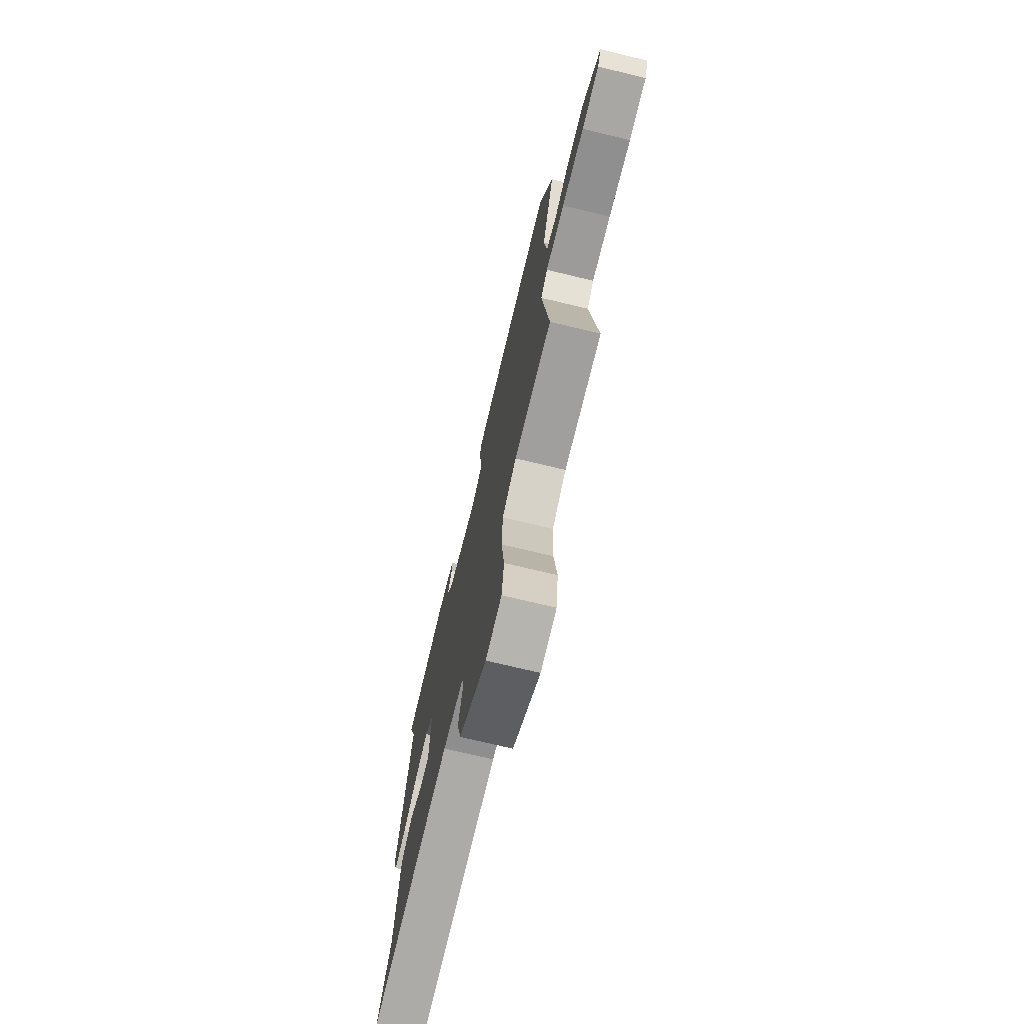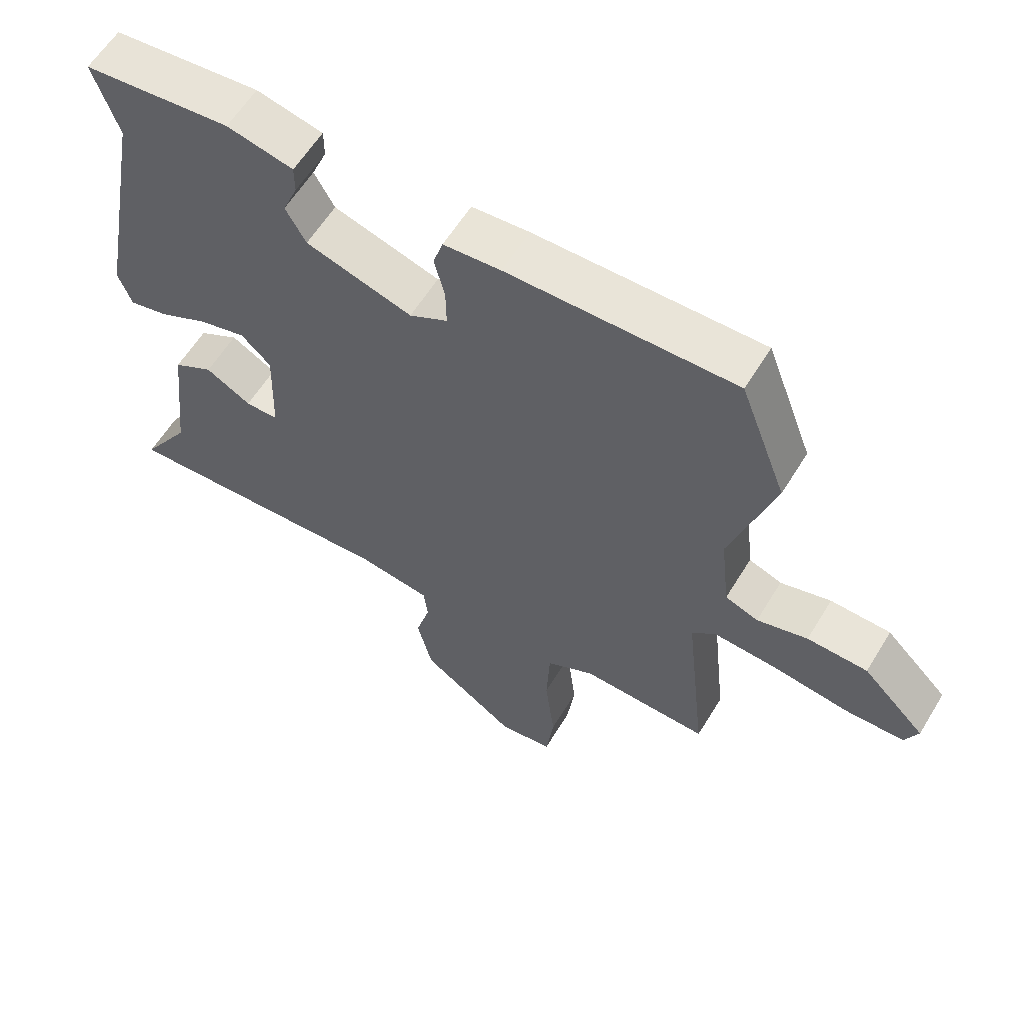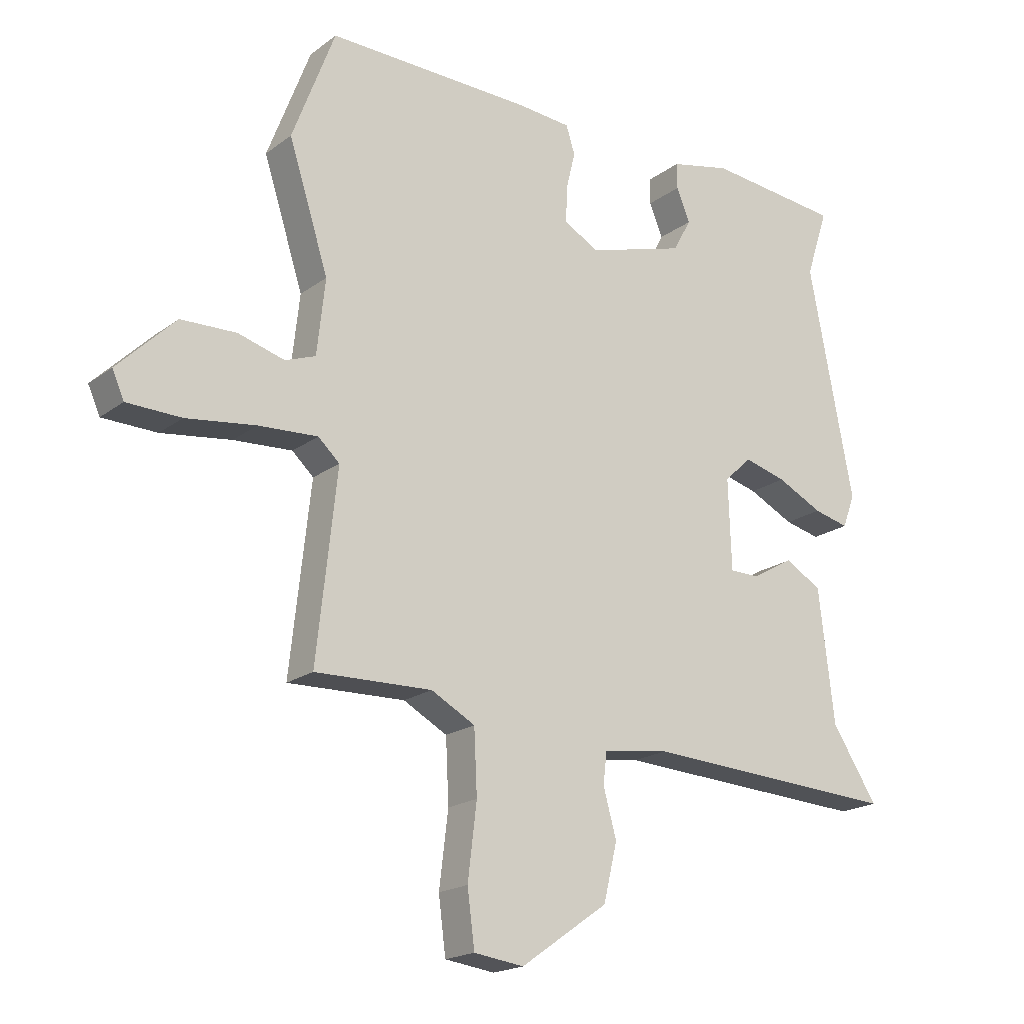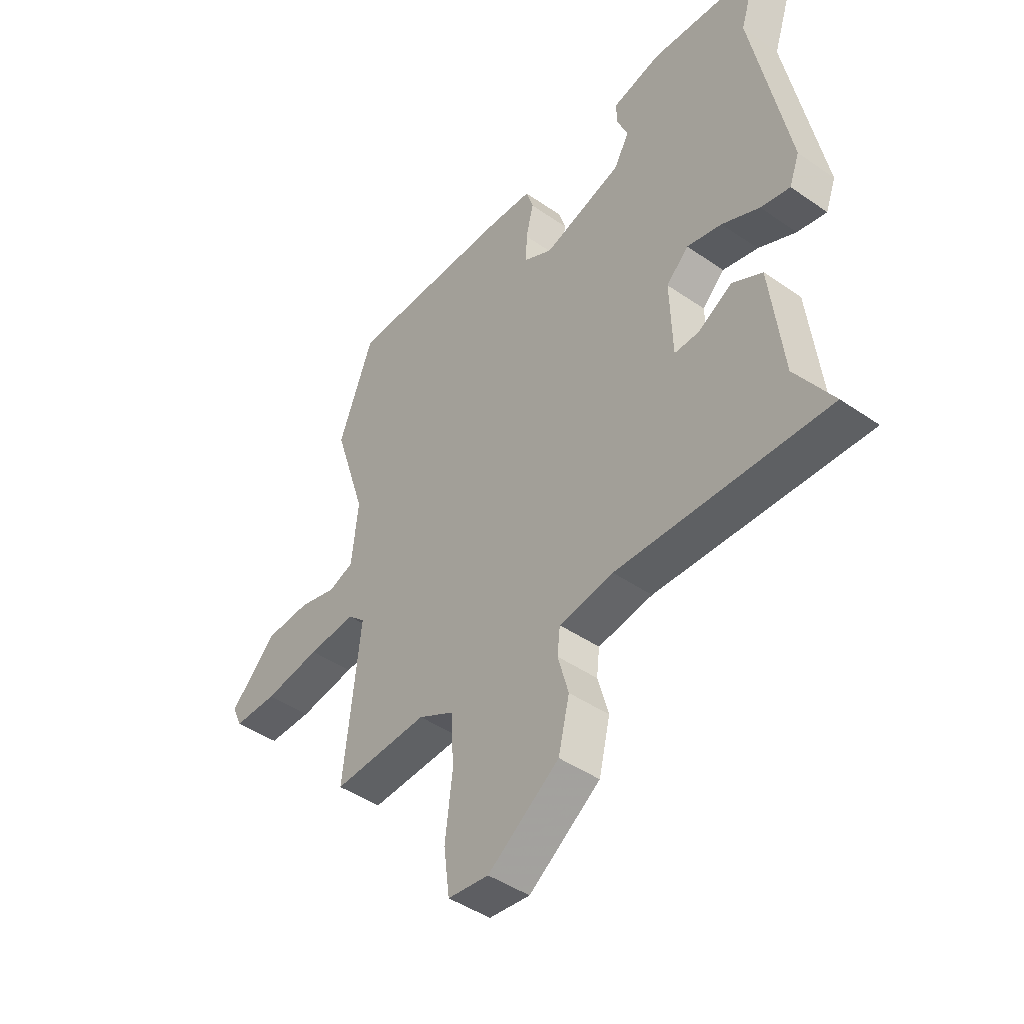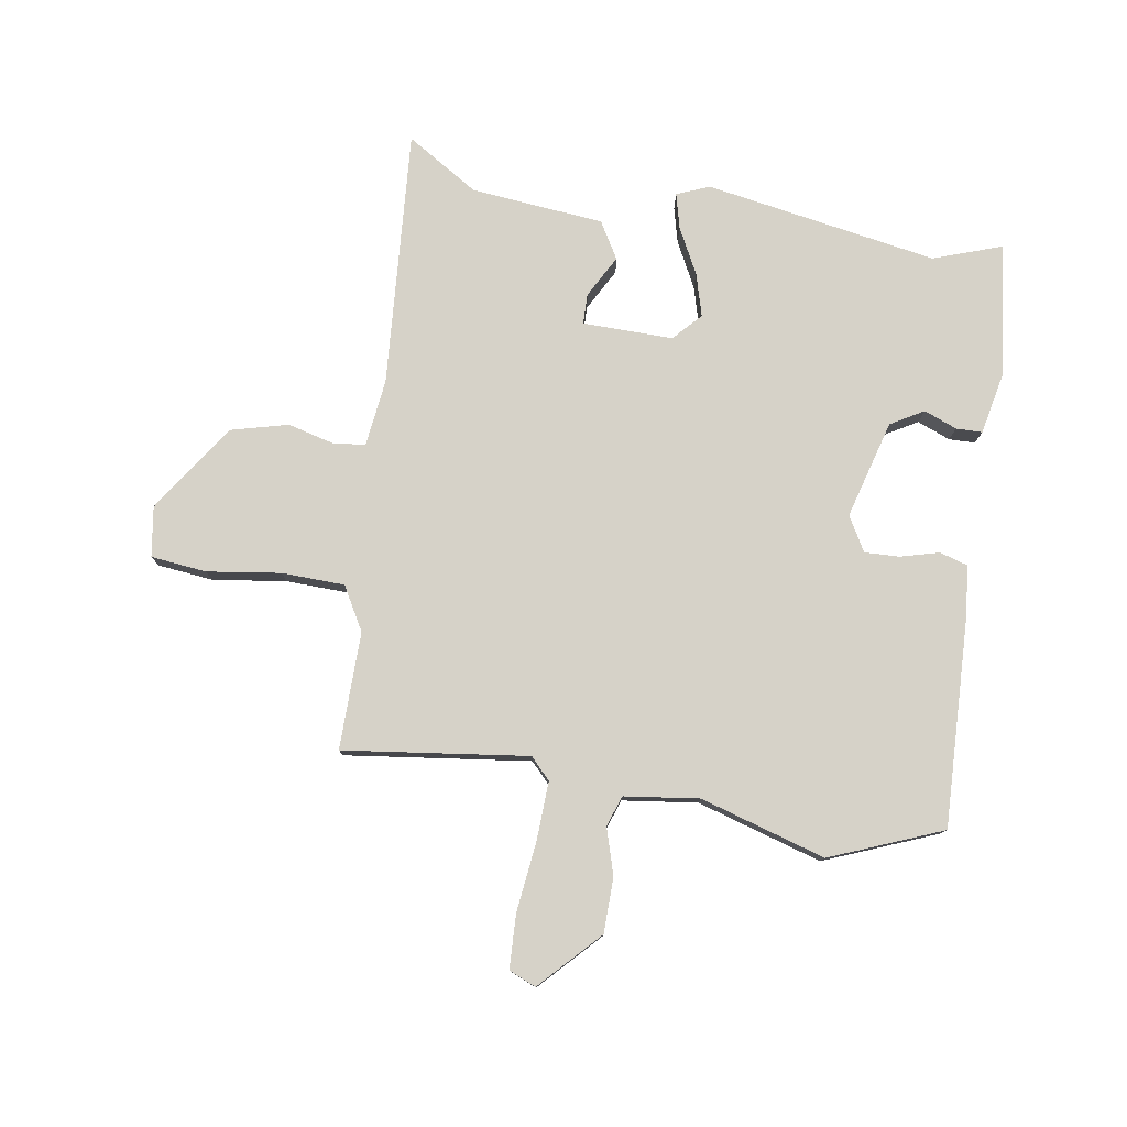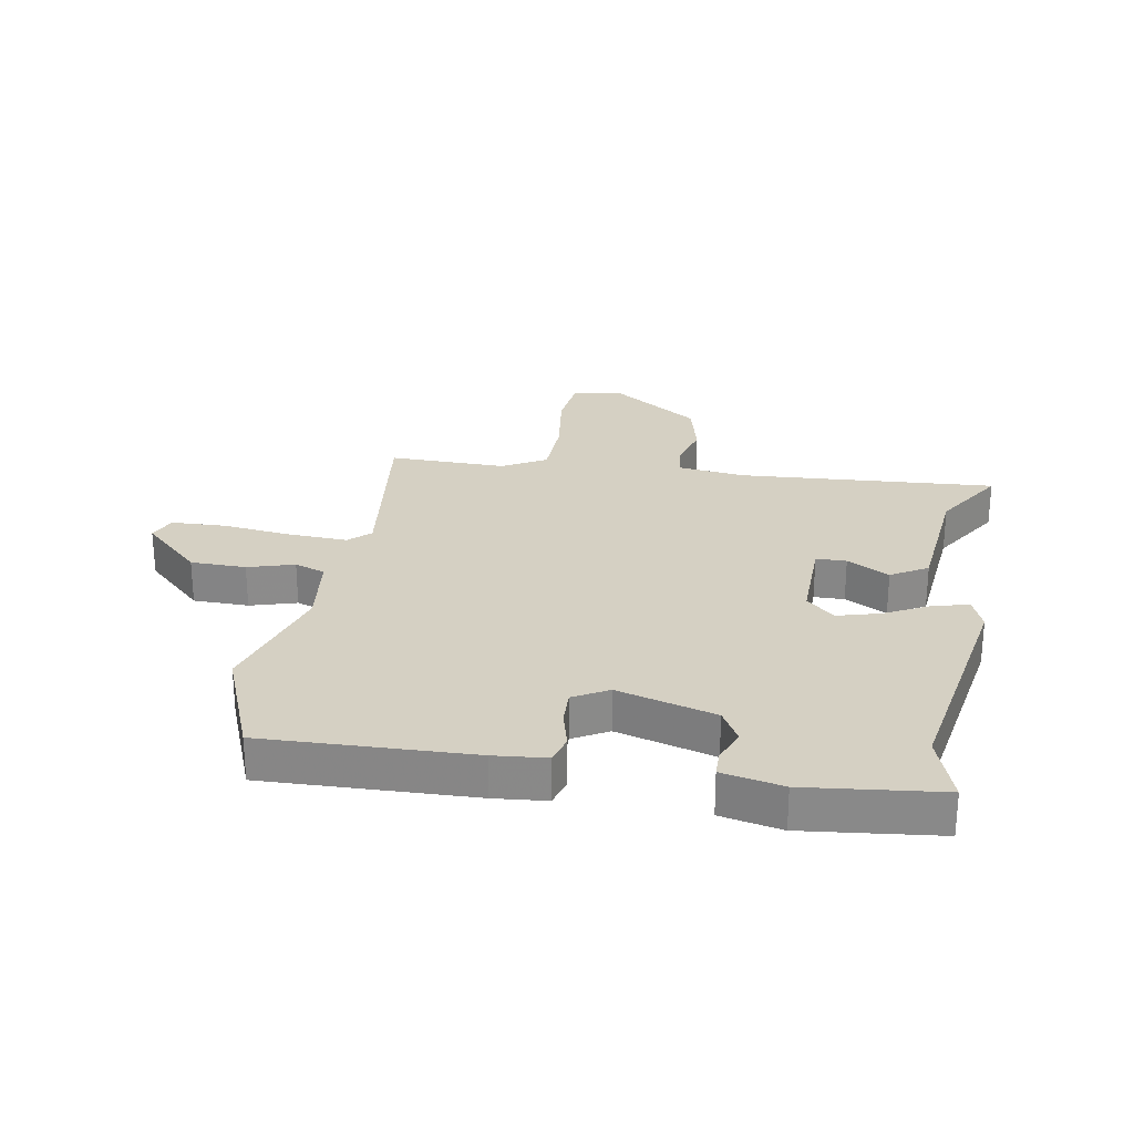
<metadata>
{"format":"obj","ext":"obj","renderer":"f3d","projection":"perspective","resolution":1024,"background":"white","views":[{"elev":-73.2,"azim":-103.5,"up":"+Z"},{"elev":60.0,"azim":-148.7,"up":"+Z"},{"elev":-19.2,"azim":-36.4,"up":"+Z"},{"elev":-44.8,"azim":51.2,"up":"+Z"},{"elev":78.4,"azim":-82.0,"up":"+Y"},{"elev":26.4,"azim":9.0,"up":"+Y"}]}
</metadata>
<code>
v -0.559 0.07 0.344
v -0.487 0.07 0.534
v -0.138 0.07 0.528
v -0.05 0.07 0.521
v -0.035 0.07 0.474
v -0.051 0.07 0.409
v -0.052 0.07 0.35
v 0.007 0.07 0.318
v 0.171 0.07 0.367
v 0.202 0.07 0.423
v 0.179 0.07 0.478
v 0.179 0.07 0.522
v 0.281 0.07 0.545
v 0.508 0.07 0.523
v 0.47 0.07 0.407
v 0.545 0.07 0.018
v 0.524 0.07 -0.038
v 0.464 0.07 -0.024
v 0.387 0.07 0.014
v 0.315 0.07 0.033
v 0.269 0.07 -0.011
v 0.274 0.07 -0.163
v 0.325 0.07 -0.163
v 0.395 0.07 -0.123
v 0.457 0.07 -0.158
v 0.483 0.07 -0.381
v 0.56 0.07 -0.5
v 0.127 0.07 -0.477
v 0.015 0.07 -0.493
v 0.009 0.07 -0.546
v 0.031 0.07 -0.625
v 0.008 0.07 -0.721
v -0.139 0.07 -0.824
v -0.223 0.07 -0.813
v -0.235 0.07 -0.72
v -0.22 0.07 -0.596
v -0.225 0.07 -0.49
v -0.299 0.07 -0.45
v -0.496 0.07 -0.456
v -0.462 0.07 -0.145
v -0.498 0.07 -0.112
v -0.597 0.07 -0.118
v -0.714 0.07 -0.134
v -0.805 0.07 -0.132
v -0.825 0.07 -0.087
v -0.728 0.07 0.009
v -0.635 0.07 0.012
v -0.557 0.07 -0.01
v -0.506 0.07 0.009
v -0.492 0.07 0.135
v -0.559 0 0.344
v -0.487 0 0.534
v -0.138 0 0.528
v -0.05 0 0.521
v -0.035 0 0.474
v -0.051 0 0.409
v -0.052 0 0.35
v 0.007 0 0.318
v 0.171 0 0.367
v 0.202 0 0.423
v 0.179 0 0.478
v 0.179 0 0.522
v 0.281 0 0.545
v 0.508 0 0.523
v 0.47 0 0.407
v 0.545 0 0.018
v 0.524 0 -0.038
v 0.464 0 -0.024
v 0.387 0 0.014
v 0.315 0 0.033
v 0.269 0 -0.011
v 0.274 0 -0.163
v 0.325 0 -0.163
v 0.395 0 -0.123
v 0.457 0 -0.158
v 0.483 0 -0.381
v 0.56 0 -0.5
v 0.127 0 -0.477
v 0.015 0 -0.493
v 0.009 0 -0.546
v 0.031 0 -0.625
v 0.008 0 -0.721
v -0.139 0 -0.824
v -0.223 0 -0.813
v -0.235 0 -0.72
v -0.22 0 -0.596
v -0.225 0 -0.49
v -0.299 0 -0.45
v -0.496 0 -0.456
v -0.462 0 -0.145
v -0.498 0 -0.112
v -0.597 0 -0.118
v -0.714 0 -0.134
v -0.805 0 -0.132
v -0.825 0 -0.087
v -0.728 0 0.009
v -0.635 0 0.012
v -0.557 0 -0.01
v -0.506 0 0.009
v -0.492 0 0.135
f 45 46 47 48
f 43 44 45 48
f 42 43 48 49
f 41 42 49
f 40 41 49 50
f 38 39 40
f 37 38 40 50
f 33 34 35 36
f 33 36 37
f 30 31 32 33
f 29 30 33 37
f 28 29 37 50
f 26 27 28 50
f 23 24 25 26
f 22 23 26
f 16 17 18 19
f 15 16 19 20
f 14 15 20 21
f 10 11 12 13
f 9 10 13 14
f 3 4 5 6
f 3 6 7
f 2 3 7
f 1 2 7 8
f 22 26 50 1
f 21 22 1 8
f 9 14 21
f 8 9 21
f 98 97 96 95
f 98 95 94 93
f 99 98 93 92
f 99 92 91
f 100 99 91 90
f 90 89 88
f 100 90 88 87
f 86 85 84 83
f 87 86 83
f 83 82 81 80
f 87 83 80 79
f 100 87 79 78
f 100 78 77 76
f 76 75 74 73
f 76 73 72
f 69 68 67 66
f 70 69 66 65
f 71 70 65 64
f 63 62 61 60
f 64 63 60 59
f 56 55 54 53
f 57 56 53
f 57 53 52
f 58 57 52 51
f 51 100 76 72
f 58 51 72 71
f 71 64 59
f 71 59 58
f 1 51 52 2
f 2 52 53 3
f 3 53 54 4
f 4 54 55 5
f 5 55 56 6
f 6 56 57 7
f 7 57 58 8
f 8 58 59 9
f 9 59 60 10
f 10 60 61 11
f 11 61 62 12
f 12 62 63 13
f 13 63 64 14
f 14 64 65 15
f 15 65 66 16
f 16 66 67 17
f 17 67 68 18
f 18 68 69 19
f 19 69 70 20
f 20 70 71 21
f 21 71 72 22
f 22 72 73 23
f 23 73 74 24
f 24 74 75 25
f 25 75 76 26
f 26 76 77 27
f 27 77 78 28
f 28 78 79 29
f 29 79 80 30
f 30 80 81 31
f 31 81 82 32
f 32 82 83 33
f 33 83 84 34
f 34 84 85 35
f 35 85 86 36
f 36 86 87 37
f 37 87 88 38
f 38 88 89 39
f 39 89 90 40
f 40 90 91 41
f 41 91 92 42
f 42 92 93 43
f 43 93 94 44
f 44 94 95 45
f 45 95 96 46
f 46 96 97 47
f 47 97 98 48
f 48 98 99 49
f 49 99 100 50
f 50 100 51 1

</code>
